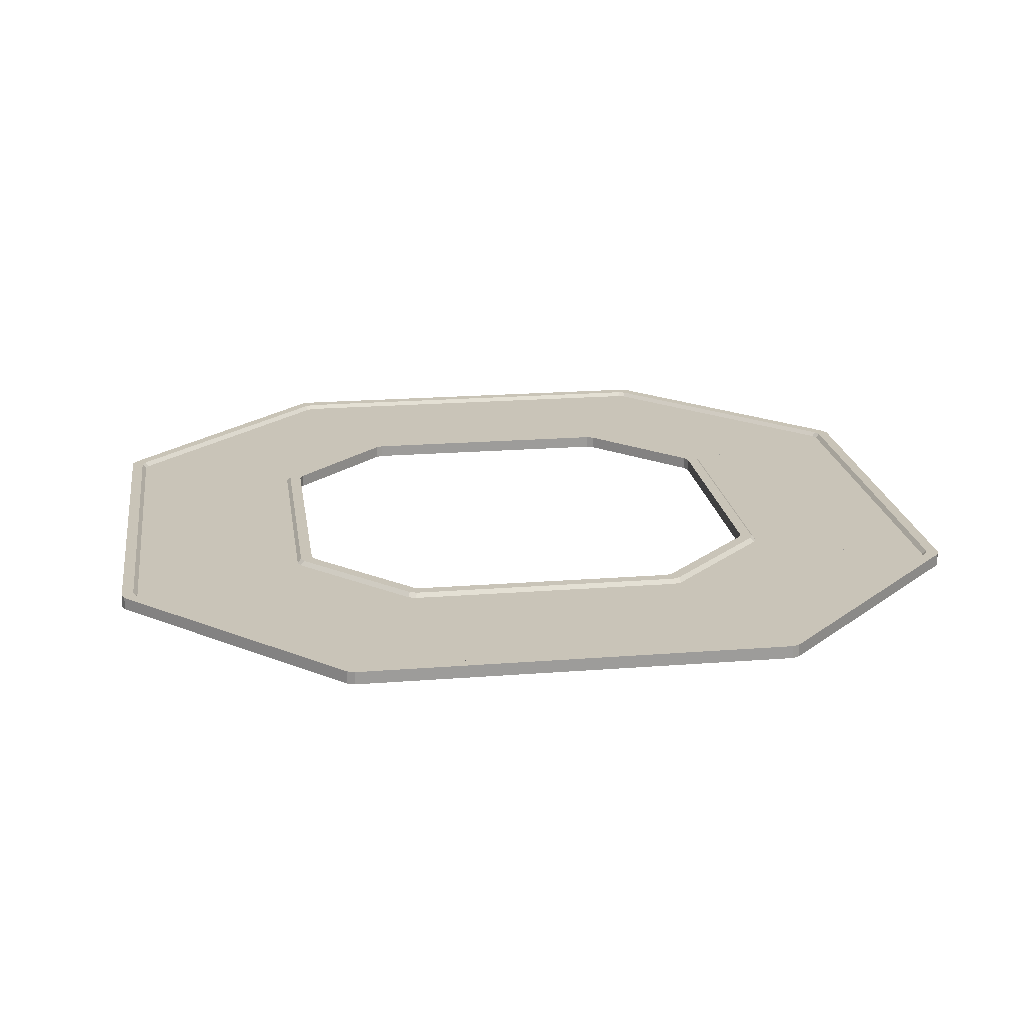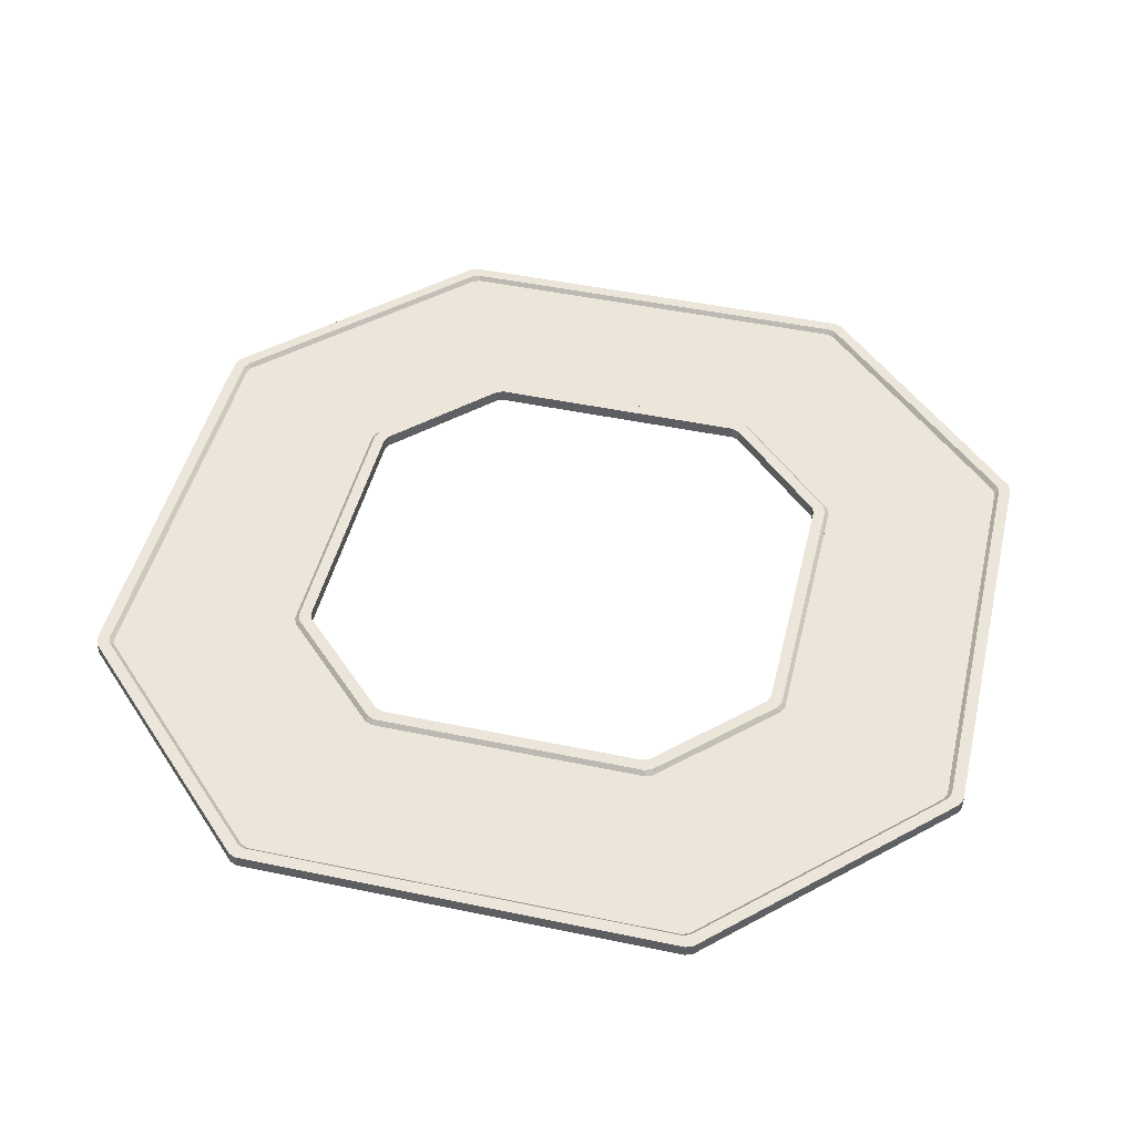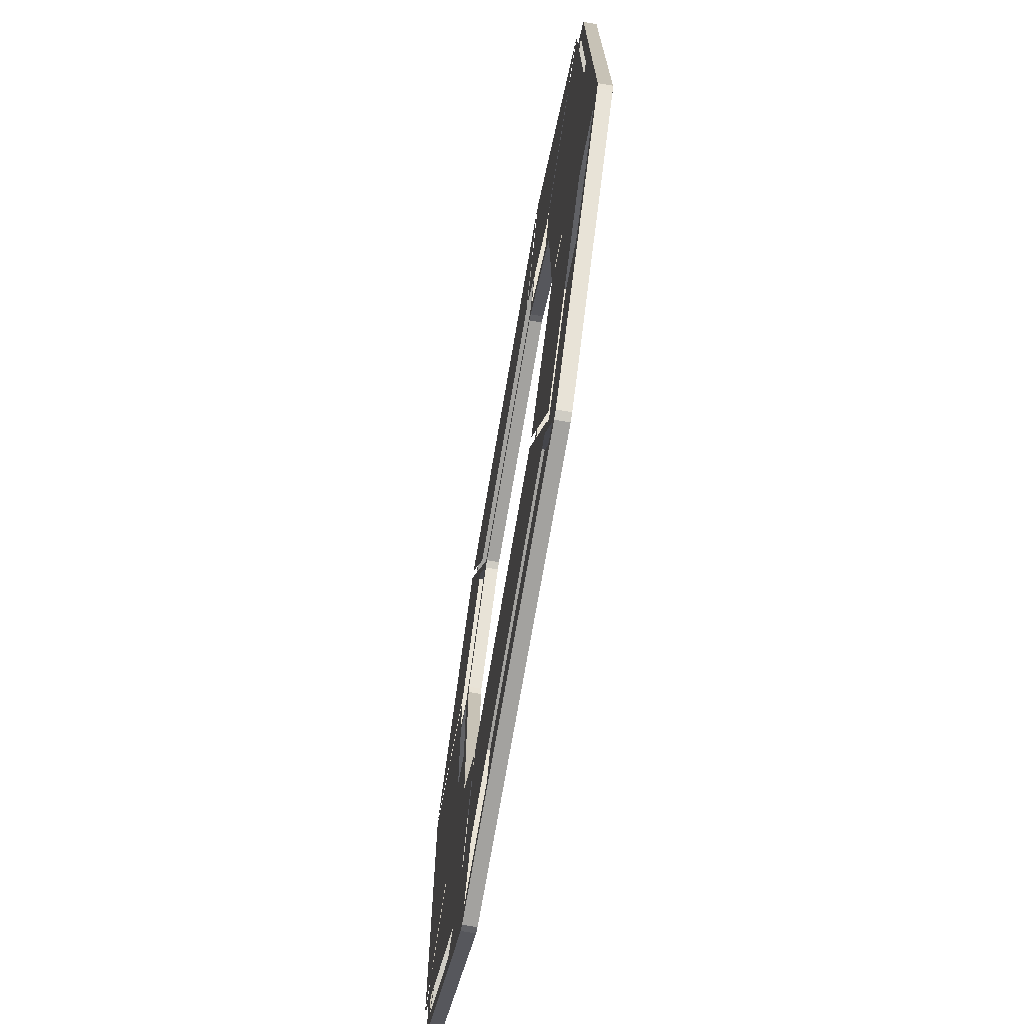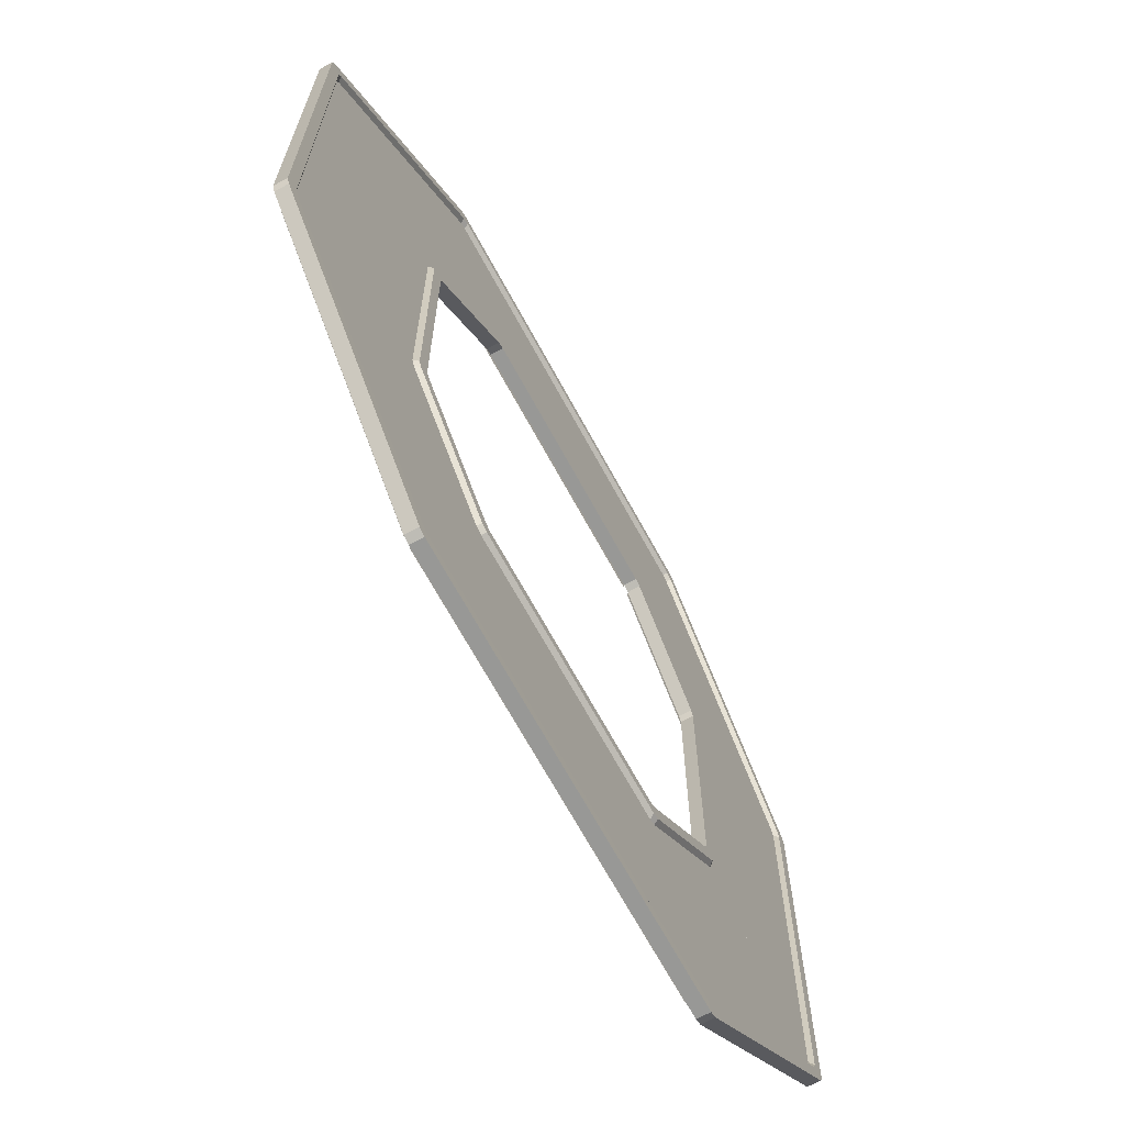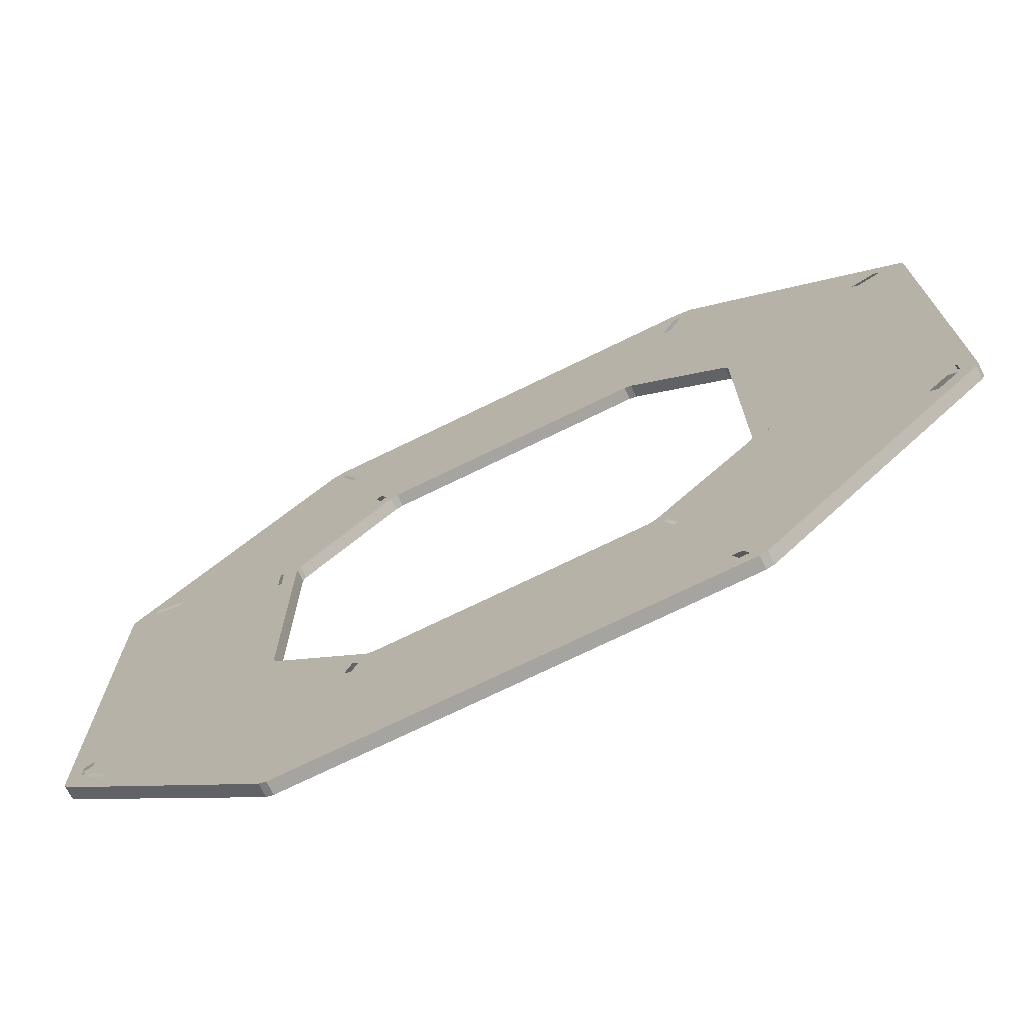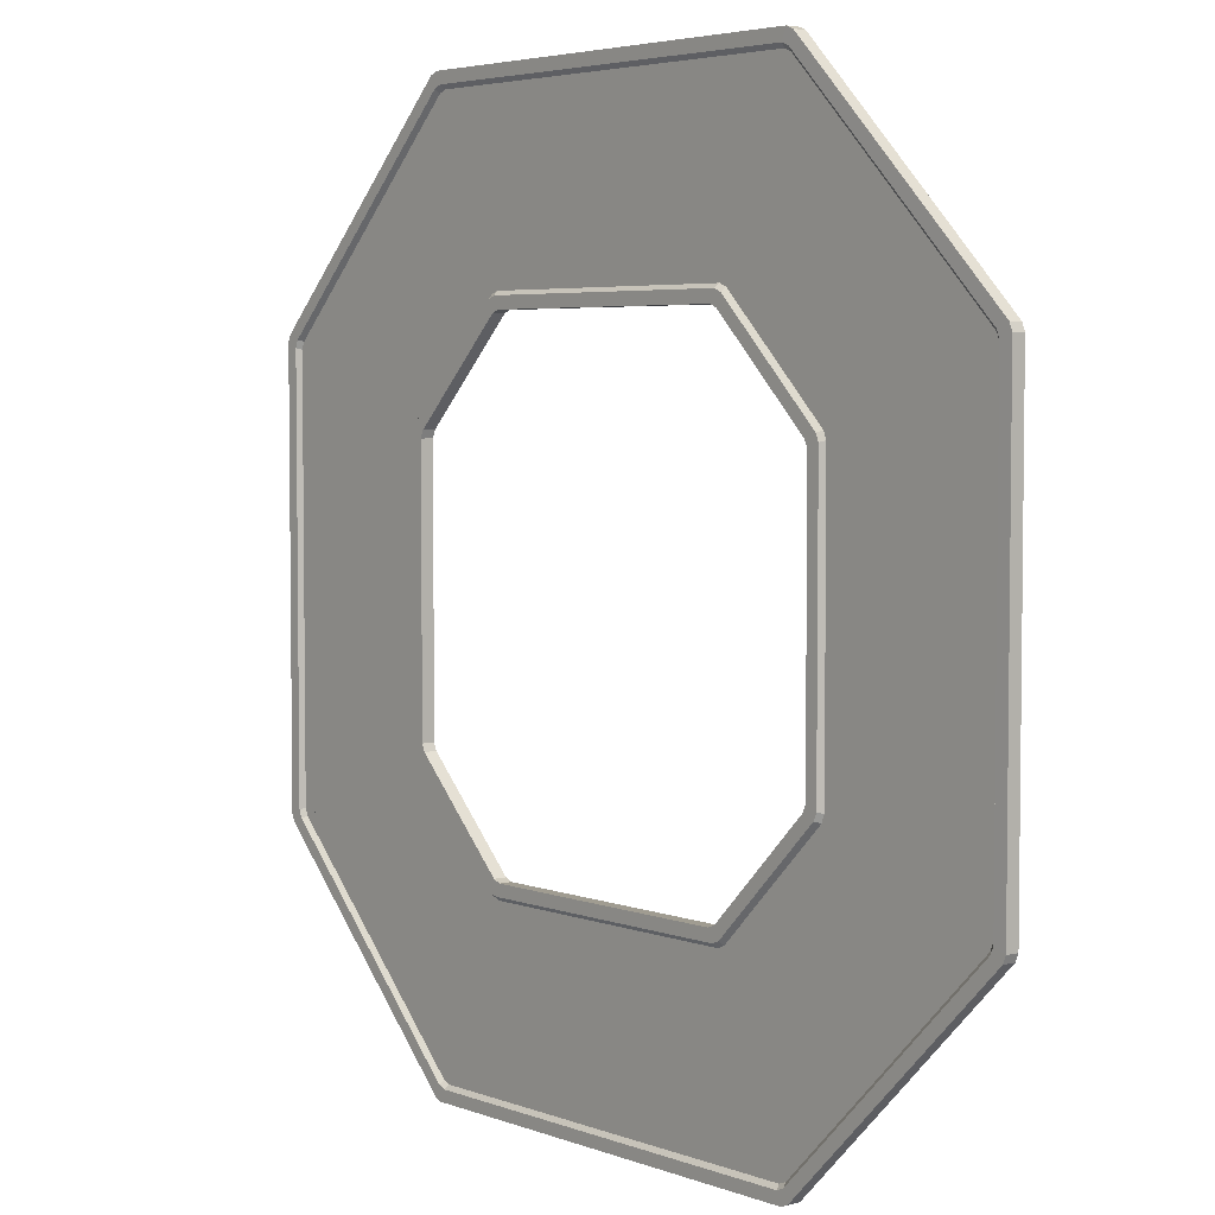
<metadata>
{"format":"obj","ext":"obj","renderer":"f3d","projection":"perspective","resolution":1024,"background":"white","views":[{"elev":20.1,"azim":171.8,"up":"+Y"},{"elev":47.0,"azim":103.4,"up":"+Y"},{"elev":-72.5,"azim":80.3,"up":"+Z"},{"elev":-68.5,"azim":118.6,"up":"+Z"},{"elev":-73.2,"azim":26.0,"up":"+Z"},{"elev":4.4,"azim":-129.8,"up":"+Z"}]}
</metadata>
<code>
v  -20.27 0.5906 -9.889
v  -10.28 0.5906 -19.88
v  -10.28 0 -19.88
v  -20.27 0 -9.889
v  -10.94 0 -6.024
v  -6.419 0 -10.55
v  -6.419 0.5927 -10.55
v  -10.94 0.5927 -6.024
v  -20.41 0.5906 10.34
v  -20.41 0.5906 -9.553
v  -20.41 0 -9.553
v  -20.41 0 10.34
v  -11.08 0 6.477
v  -11.08 0 -5.689
v  -11.08 0.5927 -5.689
v  -11.08 0.5927 6.477
v  -10.28 0.5906 20.67
v  -20.27 0.5906 10.68
v  -20.27 0 10.68
v  -10.28 0 20.67
v  -6.419 0 11.34
v  -10.94 0 6.813
v  -10.94 0.5927 6.813
v  -6.419 0.5927 11.34
v  9.947 0.5906 20.81
v  -9.947 0.5906 20.81
v  -9.947 0 20.81
v  9.947 0 20.81
v  6.083 0 11.48
v  -6.083 0 11.48
v  -6.083 0.5927 11.48
v  6.083 0.5927 11.48
v  20.27 0.5906 10.68
v  10.28 0.5906 20.67
v  10.28 0 20.67
v  20.27 0 10.68
v  10.94 0 6.813
v  6.419 0 11.34
v  6.419 0.5927 11.34
v  10.94 0.5927 6.813
v  20.41 0.5906 -9.553
v  20.41 0.5906 10.34
v  20.41 0 10.34
v  20.41 0 -9.553
v  11.08 0 -5.689
v  11.08 0 6.477
v  11.08 0.5927 6.477
v  11.08 0.5927 -5.689
v  10.28 0.5906 -19.88
v  20.27 0.5906 -9.889
v  20.27 0 -9.889
v  10.28 0 -19.88
v  6.419 0 -10.55
v  10.94 0 -6.024
v  10.94 0.5927 -6.024
v  6.419 0.5927 -10.55
v  -9.947 0.5906 -20.02
v  9.947 0.5906 -20.02
v  9.947 0 -20.02
v  -9.947 0 -20.02
v  -6.083 0 -10.69
v  6.083 0 -10.69
v  6.083 0.5927 -10.69
v  -6.083 0.5927 -10.69
v  -6.645 0.5927 -11.1
v  -11.49 0.5927 -6.25
v  -11.63 0.5927 -5.915
v  -11.63 0.5927 6.703
v  -11.49 0.5927 7.039
v  -6.645 0.5927 11.88
v  -6.309 0.5927 12.02
v  6.309 0.5927 12.02
v  6.645 0.5927 11.88
v  11.49 0.5927 7.039
v  11.63 0.5927 6.703
v  11.63 0.5927 -5.915
v  11.49 0.5927 -6.25
v  6.645 0.5927 -11.1
v  6.309 0.5927 -11.23
v  -6.309 0.5927 -11.23
v  -11.67 0 -6.326
v  -6.72 0 -11.28
v  -6.384 0 -11.42
v  6.384 0 -11.42
v  6.72 0 -11.28
v  11.67 0 -6.326
v  11.81 0 -5.99
v  11.81 0 6.779
v  11.67 0 7.114
v  6.72 0 12.07
v  6.384 0 12.21
v  -6.384 0 12.21
v  -6.72 0 12.07
v  -11.67 0 7.114
v  -11.81 0 6.779
v  -11.81 0 -5.99
v  -19.87 0.5921 10.12
v  -19.87 0.5921 -9.327
v  -19.73 0.5921 -9.663
v  -10.06 0.5921 -19.33
v  -9.721 0.5921 -19.47
v  9.721 0.5921 -19.47
v  10.06 0.5921 -19.33
v  19.73 0.5921 -9.663
v  19.87 0.5921 -9.327
v  19.87 0.5921 10.12
v  19.73 0.5921 10.45
v  10.06 0.5921 20.12
v  9.721 0.5921 20.26
v  -9.721 0.5921 20.26
v  -10.06 0.5921 20.12
v  -19.73 0.5921 10.45
v  -9.982 0 -19.15
v  -19.55 0 -9.587
v  -19.68 0 -9.251
v  -19.68 0 10.04
v  -19.55 0 10.38
v  -9.982 0 19.94
v  -9.646 0 20.08
v  9.646 0 20.08
v  9.982 0 19.94
v  19.55 0 10.38
v  19.68 0 10.04
v  19.68 0 -9.251
v  19.55 0 -9.587
v  9.982 0 -19.15
v  9.646 0 -19.29
v  -9.646 0 -19.29
v  -19.68 0.3958 -9.251
v  -19.68 0.3958 10.04
v  -19.55 0.3958 10.38
v  -9.982 0.3958 19.94
v  -9.646 0.3958 20.08
v  9.646 0.3958 20.08
v  9.982 0.3958 19.94
v  19.55 0.3958 10.38
v  19.68 0.3958 10.04
v  19.68 0.3958 -9.251
v  19.55 0.3958 -9.587
v  9.982 0.3958 -19.15
v  9.646 0.3958 -19.29
v  -9.646 0.3958 -19.29
v  -9.982 0.3958 -19.15
v  -19.55 0.3958 -9.587
v  -11.67 0.3958 -6.326
v  -6.72 0.3958 -11.28
v  -6.384 0.3958 -11.42
v  6.384 0.3958 -11.42
v  6.72 0.3958 -11.28
v  11.67 0.3958 -6.326
v  11.81 0.3958 -5.99
v  11.81 0.3958 6.779
v  11.67 0.3958 7.114
v  6.72 0.3958 12.07
v  6.384 0.3958 12.21
v  -6.384 0.3958 12.21
v  -6.72 0.3958 12.07
v  -11.67 0.3958 7.114
v  -11.81 0.3958 6.779
v  -11.81 0.3958 -5.99
g Plane003
f 1 2 3 4
f 5 6 7 8
f 9 10 11 12
f 13 14 15 16
f 17 18 19 20
f 21 22 23 24
f 25 26 27 28
f 29 30 31 32
f 33 34 35 36
f 37 38 39 40
f 41 42 43 44
f 45 46 47 48
f 49 50 51 52
f 53 54 55 56
f 57 58 59 60
f 61 62 63 64
f 65 66 8 7
f 67 68 16 15
f 69 70 24 23
f 71 72 32 31
f 73 74 40 39
f 75 76 48 47
f 77 78 56 55
f 79 80 64 63
f 81 82 6 5
f 83 84 62 61
f 85 86 54 53
f 87 88 46 45
f 89 90 38 37
f 91 92 30 29
f 93 94 22 21
f 95 96 14 13
f 97 98 10 9
f 99 100 2 1
f 101 102 58 57
f 103 104 50 49
f 105 106 42 41
f 107 108 34 33
f 109 110 26 25
f 111 112 18 17
f 113 114 4 3
f 115 116 12 11
f 117 118 20 19
f 119 120 28 27
f 121 122 36 35
f 123 124 44 43
f 125 126 52 51
f 127 128 60 59
f 129 130 130 129
f 131 132 132 131
f 133 134 134 133
f 135 136 136 135
f 137 138 138 137
f 139 140 140 139
f 141 142 142 141
f 143 144 144 143
f 145 146 146 145
f 147 148 148 147
f 149 150 150 149
f 151 152 152 151
f 153 154 154 153
f 155 156 156 155
f 157 158 158 157
f 159 160 160 159
f 129 98 97 130
f 141 102 101 142
f 137 106 105 138
f 133 110 109 134
f 131 112 111 132
f 135 108 107 136
f 143 100 99 144
f 139 104 103 140
f 145 66 65 146
f 159 68 67 160
f 157 70 69 158
f 155 72 71 156
f 153 74 73 154
f 151 76 75 152
f 149 78 77 150
f 147 80 79 148
f 154 90 89 153
f 153 89 122 136
f 135 121 90 154
f 136 122 121 135
f 152 88 87 151
f 88 152 137 123
f 138 124 123 137
f 151 87 124 138
f 150 86 85 149
f 139 125 86 150
f 149 85 126 140
f 140 126 125 139
f 84 148 141 127
f 142 128 127 141
f 148 84 83 147
f 147 83 128 142
f 143 113 82 146
f 146 82 81 145
f 144 114 113 143
f 145 81 114 144
f 160 96 95 159
f 96 160 129 115
f 130 116 115 129
f 158 94 93 157
f 131 117 94 158
f 159 95 116 130
f 157 93 118 132
f 156 92 91 155
f 92 156 133 119
f 155 91 120 134
f 134 120 119 133
f 132 118 117 131
f 133 132 111 110
f 17 26 110 111
f 26 17 20 27
f 27 20 118 119
f 119 118 93 92
f 132 133 156 157
f 31 24 70 71
f 70 157 156 71
f 30 21 24 31
f 21 30 92 93
f 158 159 130 131
f 23 16 68 69
f 68 159 158 69
f 9 18 112 97
f 18 9 12 19
f 22 13 16 23
f 117 116 95 94
f 95 13 22 94
f 117 19 12 116
f 10 1 4 11
f 144 129 160 145
f 15 8 66 67
f 66 145 160 67
f 7 64 80 65
f 146 147 142 143
f 146 65 80 147
f 57 2 100 101
f 100 143 142 101
f 2 57 60 3
f 113 128 83 82
f 113 3 60 128
f 61 6 82 83
f 6 61 64 7
f 115 114 81 96
f 14 5 8 15
f 14 96 81 5
f 1 10 98 99
f 98 129 144 99
f 115 11 4 114
f 49 58 102 103
f 58 49 52 59
f 59 52 126 127
f 127 126 85 84
f 53 62 84 85
f 62 53 56 63
f 63 56 78 79
f 149 148 79 78
f 140 141 148 149
f 140 103 102 141
f 47 40 74 75
f 153 152 75 74
f 136 137 152 153
f 137 136 107 106
f 33 42 106 107
f 42 33 36 43
f 43 36 122 123
f 123 122 89 88
f 121 120 91 90
f 29 38 90 91
f 39 32 72 73
f 39 38 29 32
f 155 154 73 72
f 154 155 134 135
f 25 34 108 109
f 135 134 109 108
f 35 28 120 121
f 35 34 25 28
f 125 124 87 86
f 150 151 138 139
f 41 50 104 105
f 104 139 138 105
f 151 150 77 76
f 55 48 76 77
f 54 45 48 55
f 54 86 87 45
f 51 44 124 125
f 50 41 44 51
f 46 37 40 47
f 37 46 88 89
f 112 131 130 97
v  9.646 -0.1948 -19.29
v  6.384 -0.1948 -11.42
v  -6.384 -0.1948 -11.42
v  -9.646 -0.1948 -19.29
v  -9.982 -0.1948 -19.15
v  -6.72 -0.1948 -11.28
v  -11.67 -0.1948 -6.326
v  -19.55 -0.1948 -9.587
v  -19.68 -0.1948 -9.251
v  -11.81 -0.1948 -5.99
v  -11.81 -0.1948 6.779
v  -19.68 -0.1948 10.04
v  -19.55 -0.1948 10.38
v  -11.67 -0.1948 7.114
v  -6.72 -0.1948 12.07
v  -9.982 -0.1948 19.94
v  -9.646 -0.1948 20.08
v  -6.384 -0.1948 12.21
v  6.384 -0.1948 12.21
v  9.646 -0.1948 20.08
v  9.982 -0.1948 19.94
v  6.72 -0.1948 12.07
v  11.67 -0.1948 7.114
v  19.55 -0.1948 10.38
v  19.68 -0.1948 10.04
v  11.81 -0.1948 6.779
v  11.81 -0.1948 -5.99
v  19.68 -0.1948 -9.251
v  6.72 -0.1948 -11.28
v  9.982 -0.1948 -19.15
v  19.55 -0.1948 -9.587
v  11.67 -0.1948 -6.326
v  -6.72 0.3958 12.07
v  -11.67 0.3958 7.114
v  -19.55 0.3958 10.38
v  -9.982 0.3958 19.94
v  6.384 0.3958 12.21
v  -6.384 0.3958 12.21
v  -9.646 0.3958 20.08
v  9.646 0.3958 20.08
v  -11.81 0.3958 6.779
v  -11.81 0.3958 -5.99
v  -19.68 0.3958 -9.251
v  -19.68 0.3958 10.04
v  -6.72 0.3958 -11.28
v  -9.982 0.3958 -19.15
v  -19.55 0.3958 -9.587
v  -11.67 0.3958 -6.326
v  -6.384 0.3958 -11.42
v  6.384 0.3958 -11.42
v  9.646 0.3958 -19.29
v  -9.646 0.3958 -19.29
v  19.55 0.3958 -9.587
v  9.982 0.3958 -19.15
v  6.72 0.3958 -11.28
v  11.67 0.3958 -6.326
v  11.81 0.3958 -5.99
v  11.81 0.3958 6.779
v  19.68 0.3958 10.04
v  19.68 0.3958 -9.251
v  11.67 0.3958 7.114
v  6.72 0.3958 12.07
v  9.982 0.3958 19.94
v  19.55 0.3958 10.38
g Plane004
f 161 162 163 164
f 165 166 167 168
f 169 170 171 172
f 173 174 175 176
f 177 178 179 180
f 181 182 183 184
f 185 186 187 188
f 189 190 191 192
f 193 194 195 196
f 197 198 199 200
f 201 202 203 204
f 205 206 207 208
f 209 210 211 212
f 213 214 215 216
f 217 218 219 220
f 221 222 223 224

</code>
